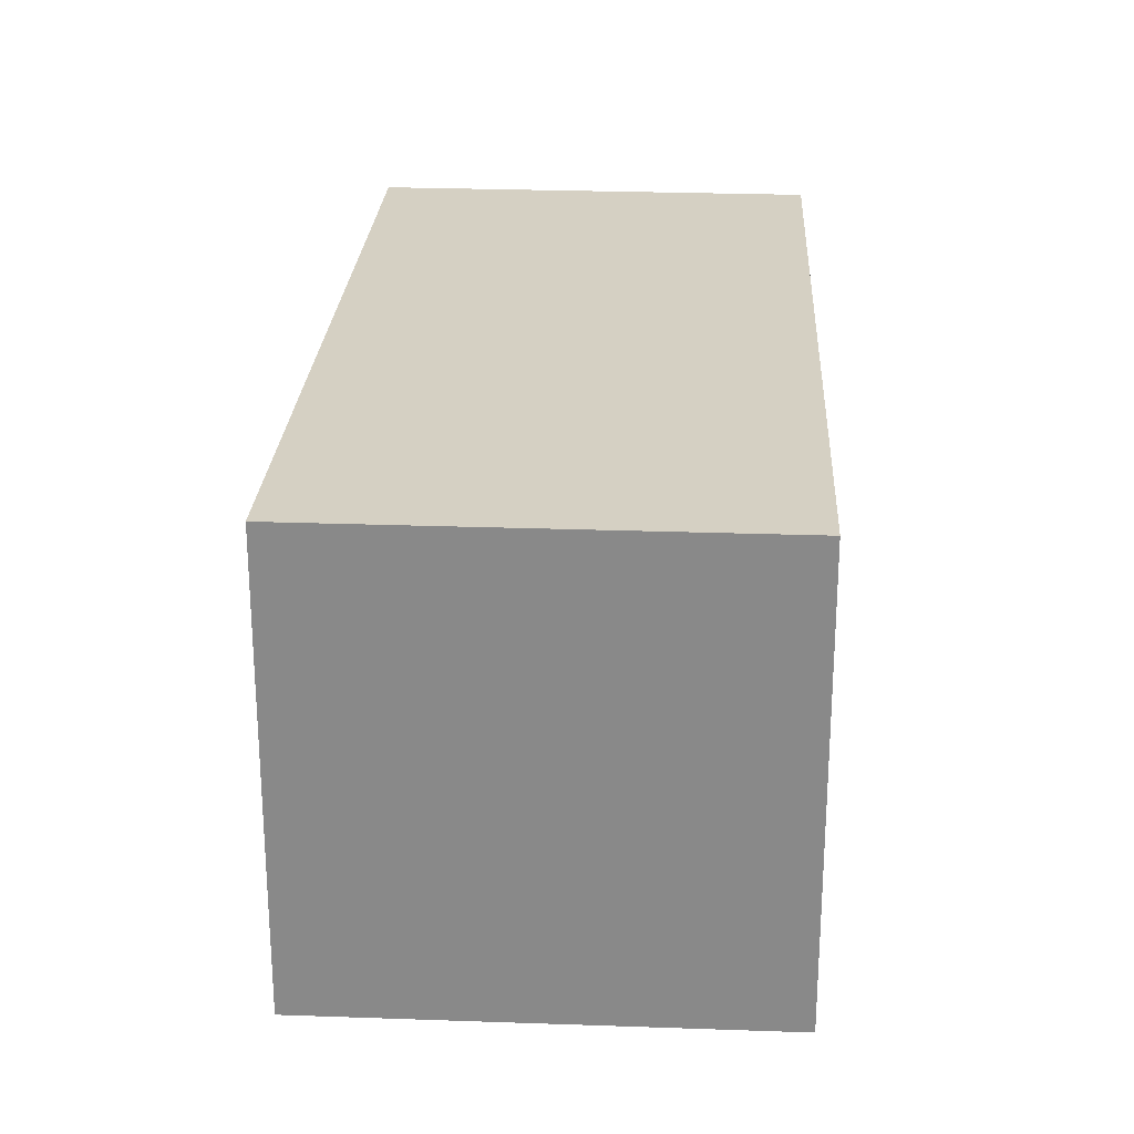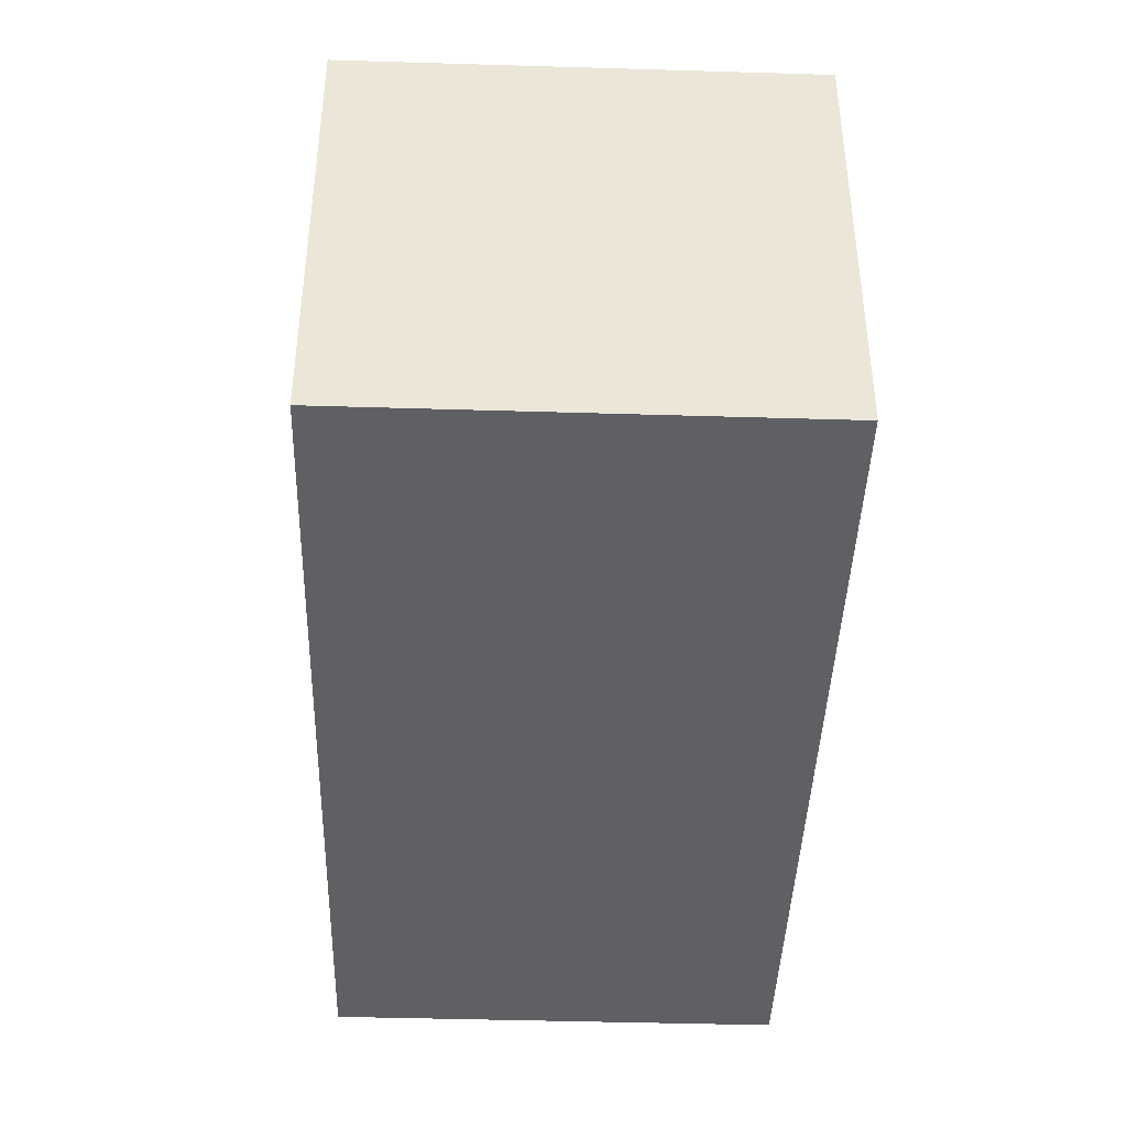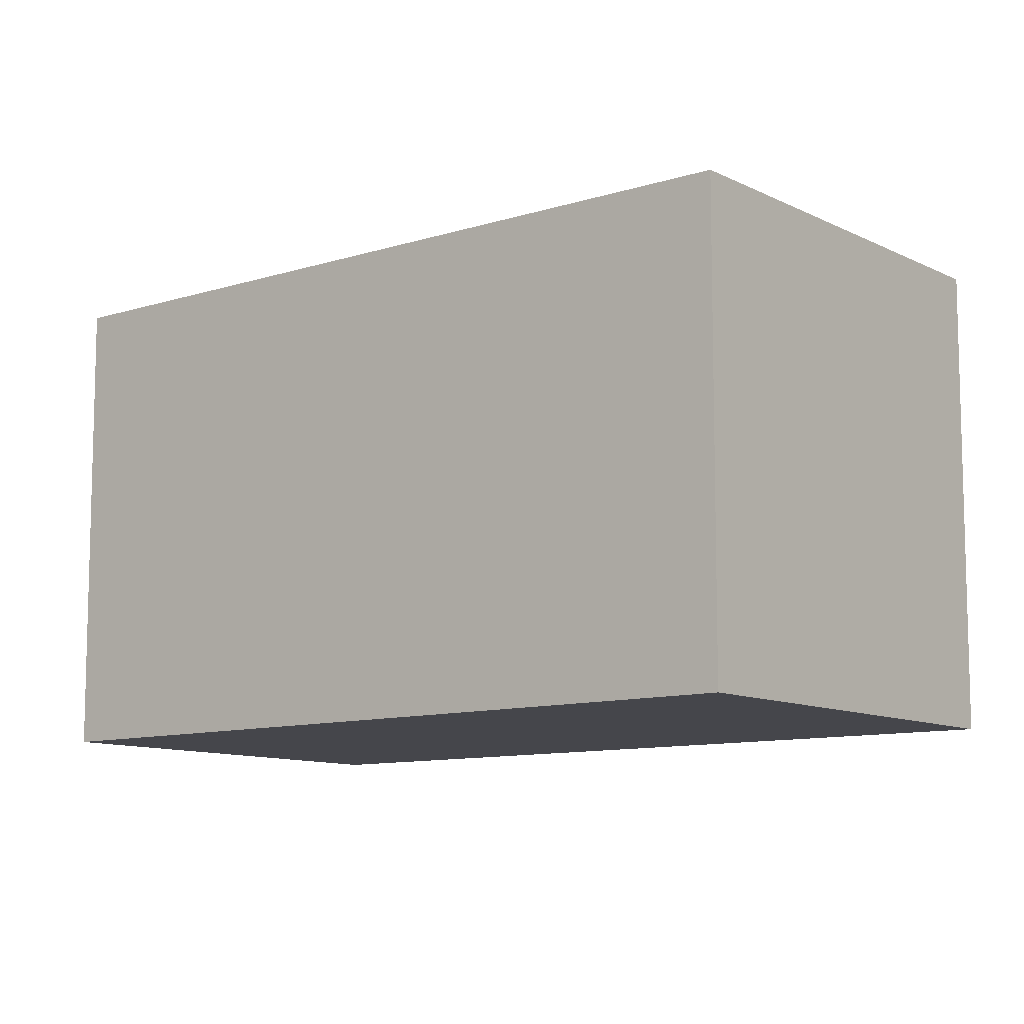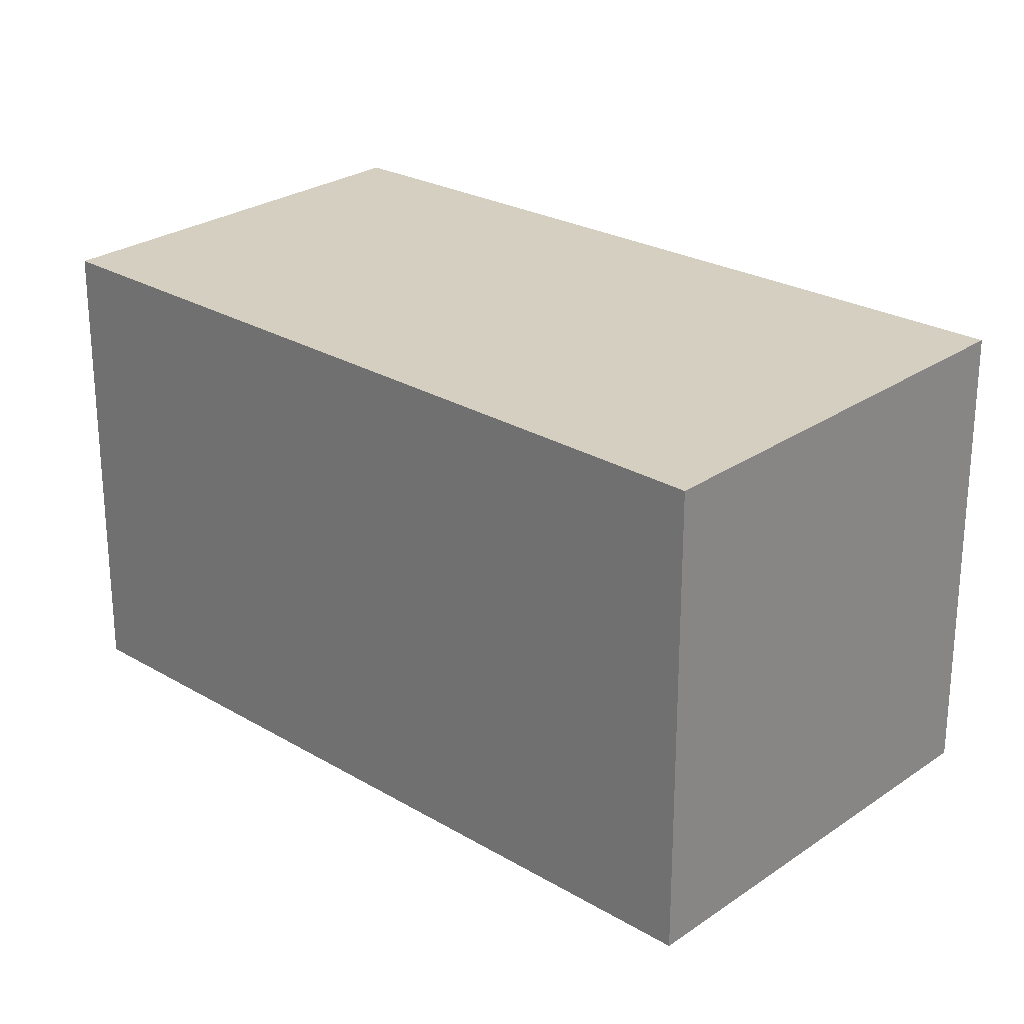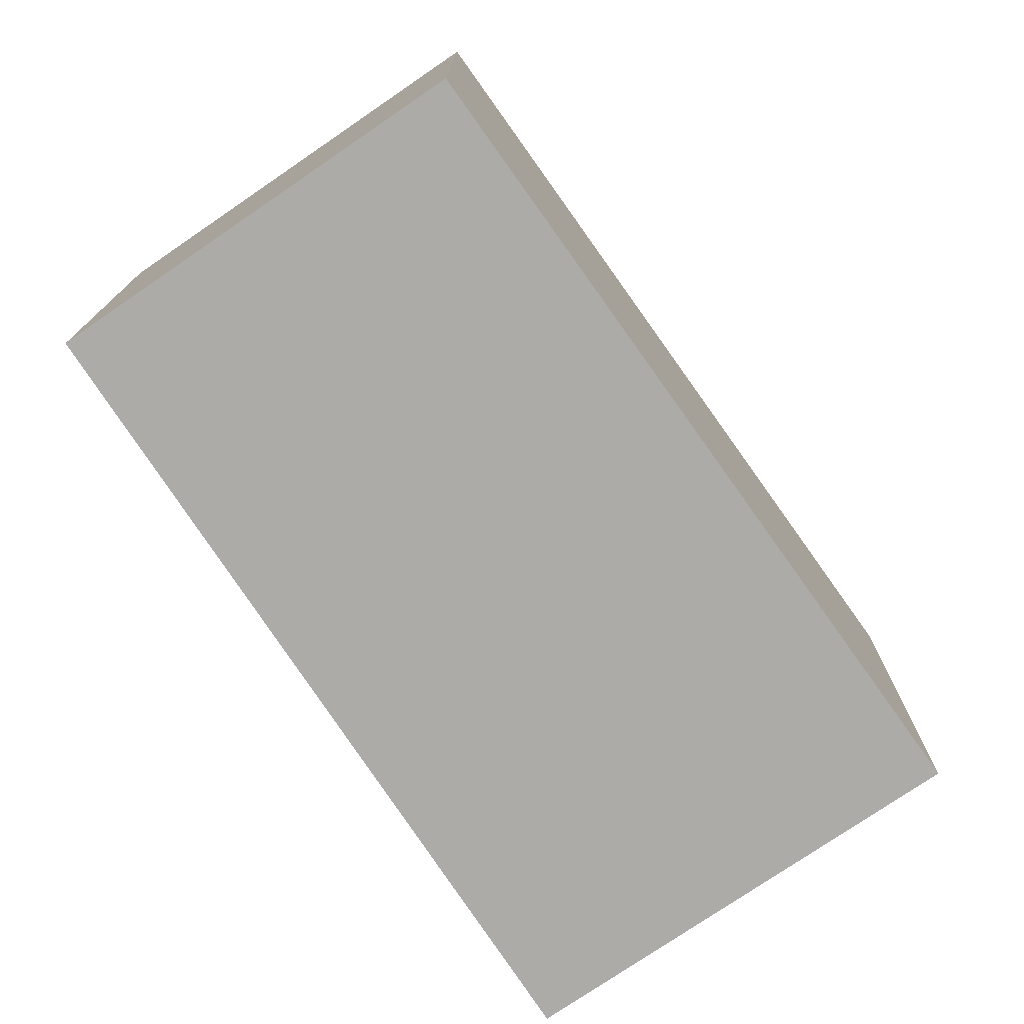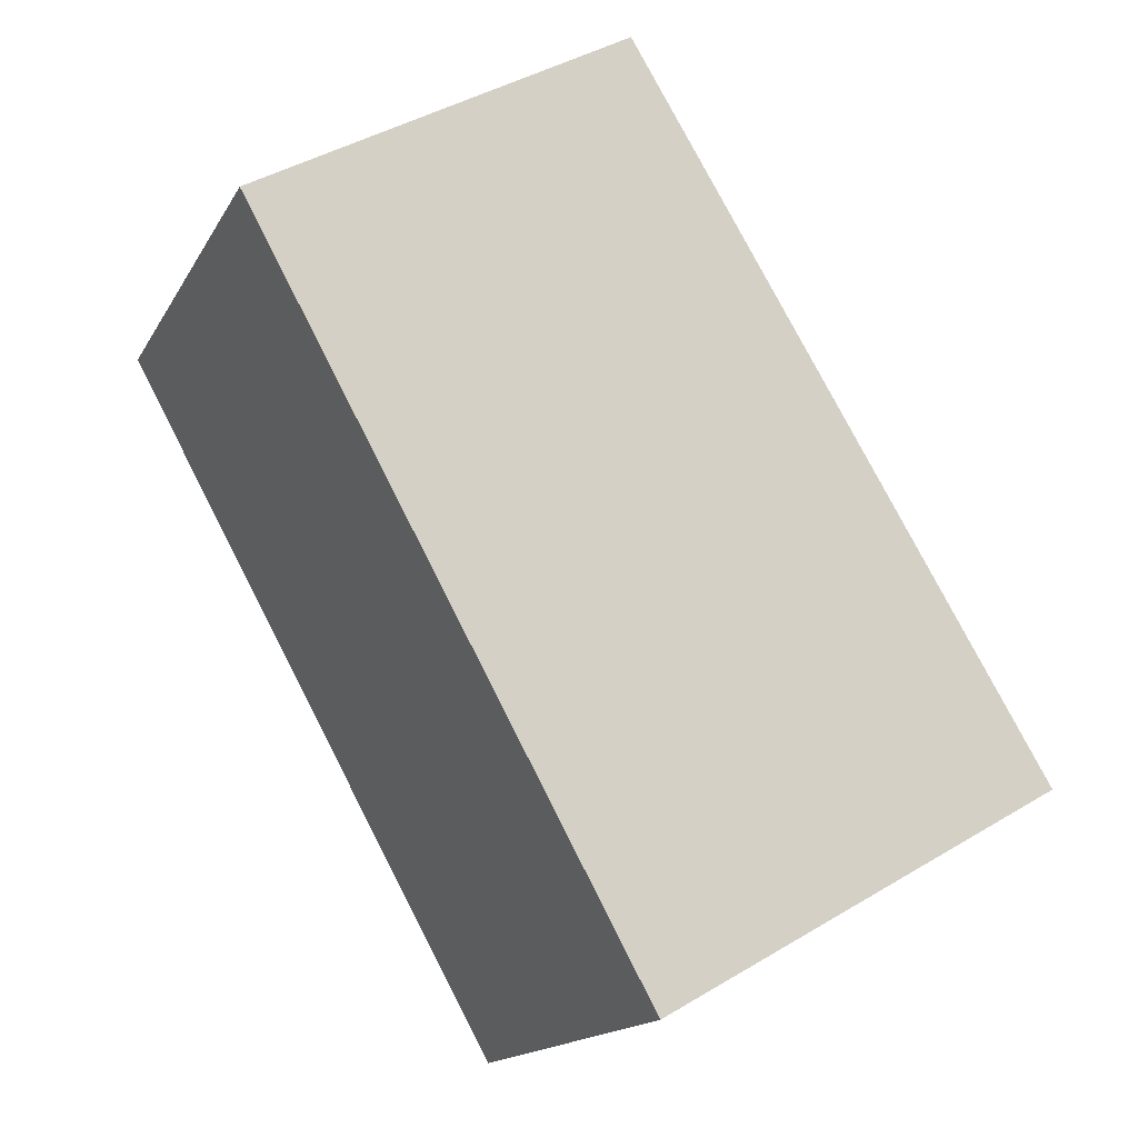
<metadata>
{"format":"obj","ext":"obj","renderer":"f3d","projection":"perspective","resolution":1024,"background":"white","views":[{"elev":26.4,"azim":153.5,"up":"+Y"},{"elev":-44.7,"azim":148.3,"up":"+Y"},{"elev":-10.1,"azim":98.5,"up":"+Y"},{"elev":25.9,"azim":102.6,"up":"+Y"},{"elev":-76.3,"azim":4.6,"up":"+Y"},{"elev":-15.8,"azim":-20.3,"up":"+Z"}]}
</metadata>
<code>
v  1.778 6.315 1.018
v  3.234 6.315 -5.869
v  0 6.315 3.867e-16
v  5.072 6.315 2.903
v  10.76 6.315 -6.625
v  5.484 6.315 -9.634
v  5.351 6.315 -9.71
v  10.14 6.315 -6.983
v  0 0 0
v  5.072 -1.778e-16 2.903
v  1.778 -6.233e-17 1.018
v  10.76 4.057e-16 -6.625
v  5.484 5.899e-16 -9.634
v  5.351 5.946e-16 -9.71
v  10.14 4.276e-16 -6.983
v  3.234 3.594e-16 -5.869
g defaultobject
f 1 2 3
f 2 1 4
f 2 4 5
f 2 5 6
f 2 6 7
f 6 5 8
f 9 1 3
f 1 9 4
f 4 9 10
f 10 9 11
f 10 5 4
f 5 10 12
f 12 8 5
f 8 12 6
f 6 12 7
f 7 12 13
f 7 13 14
f 13 12 15
f 2 9 3
f 9 2 7
f 9 7 16
f 16 7 14
f 11 12 10
f 12 11 9
f 12 9 16
f 12 16 13
f 13 16 14
f 12 13 15

</code>
